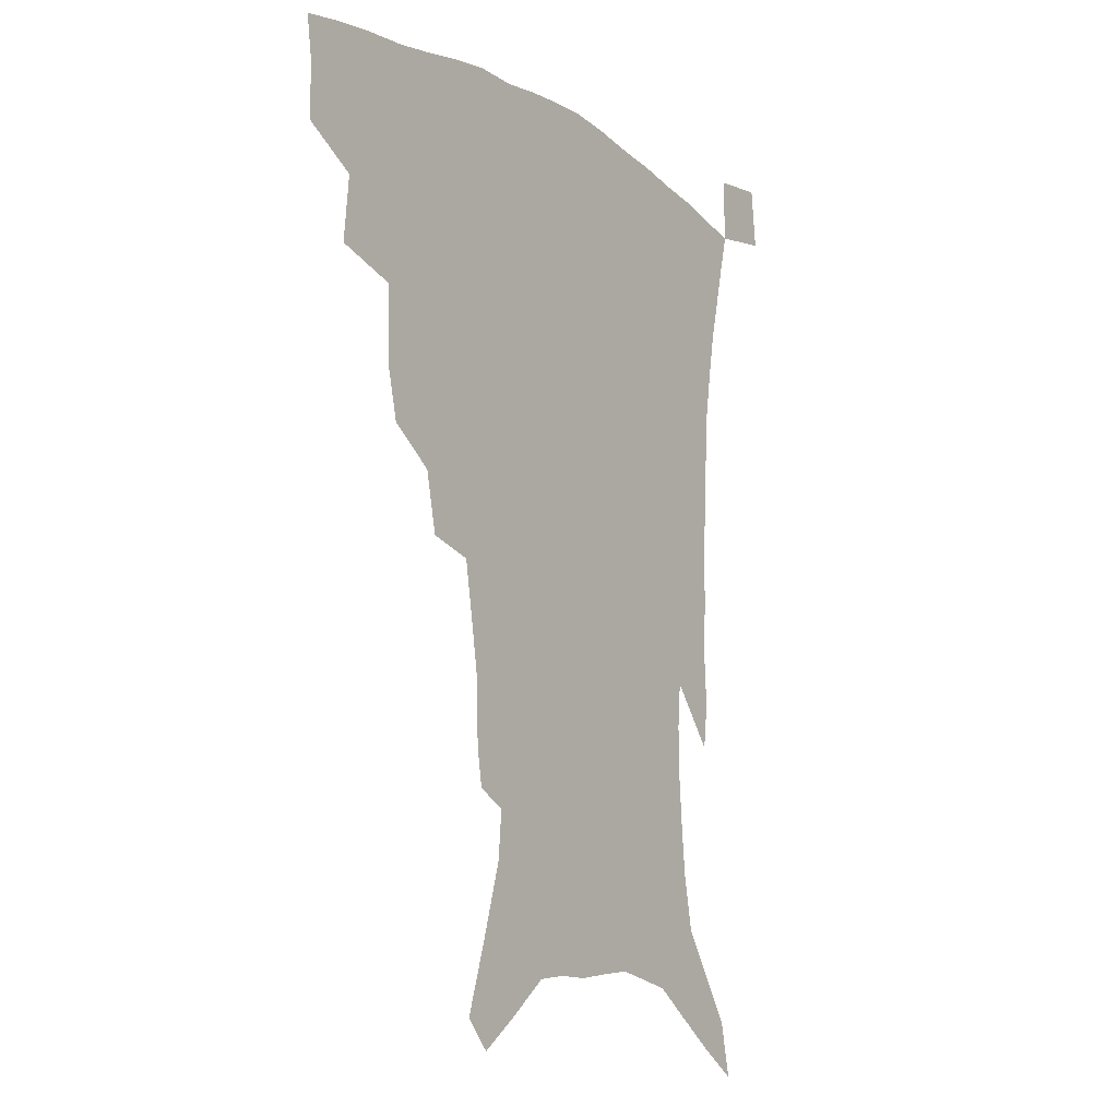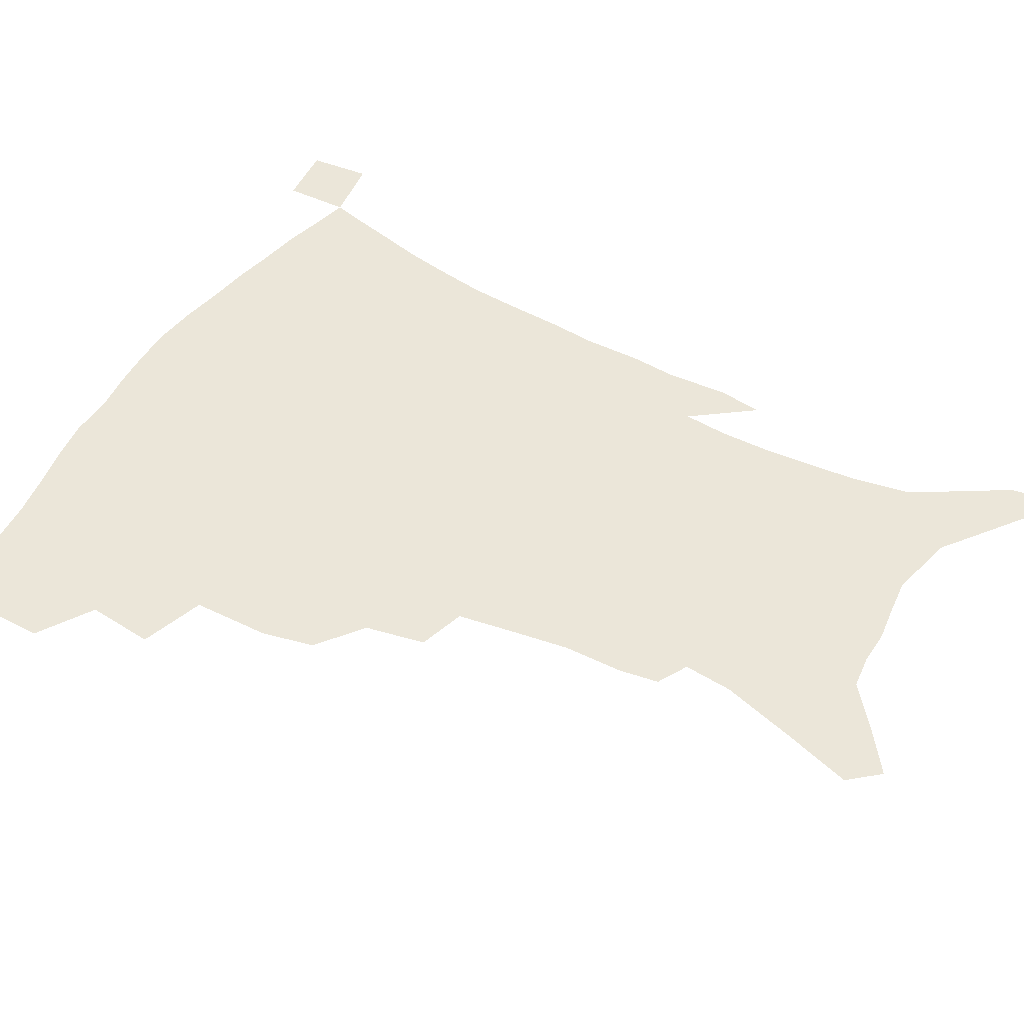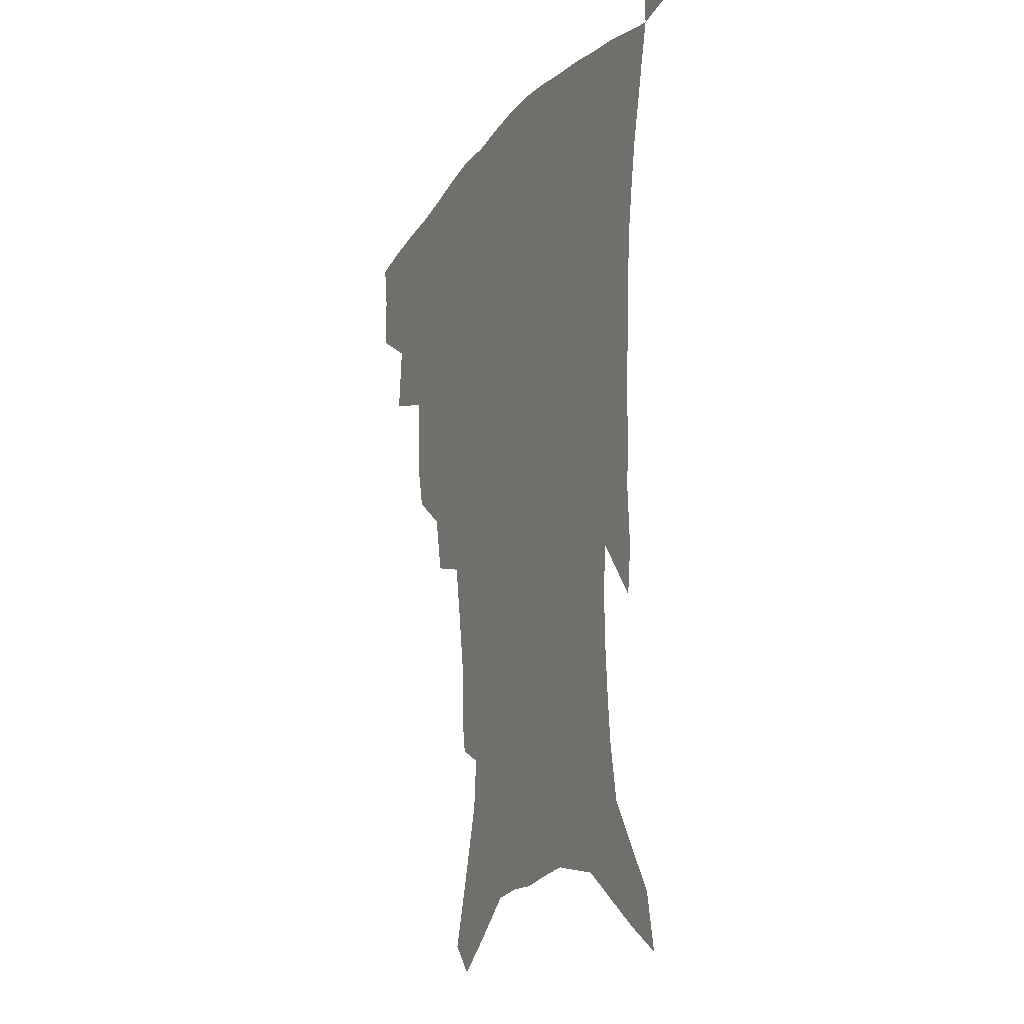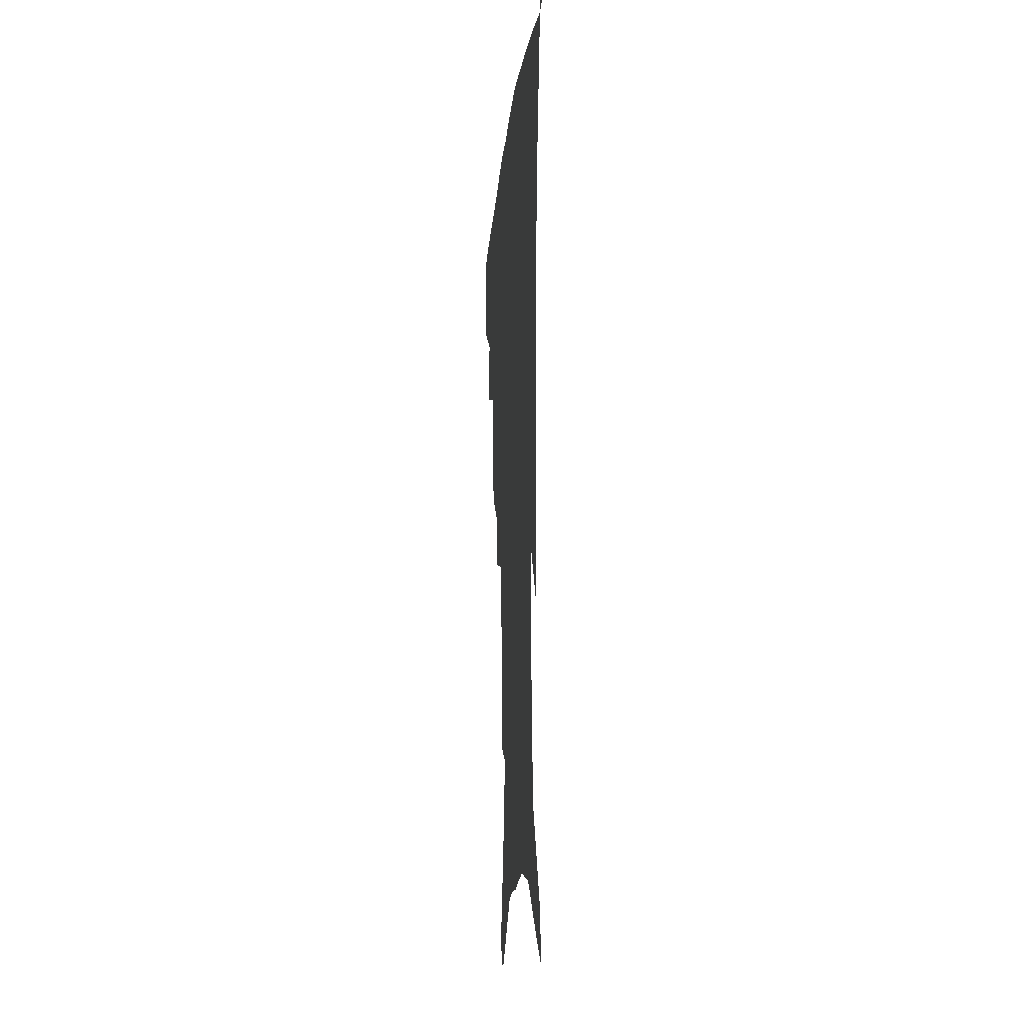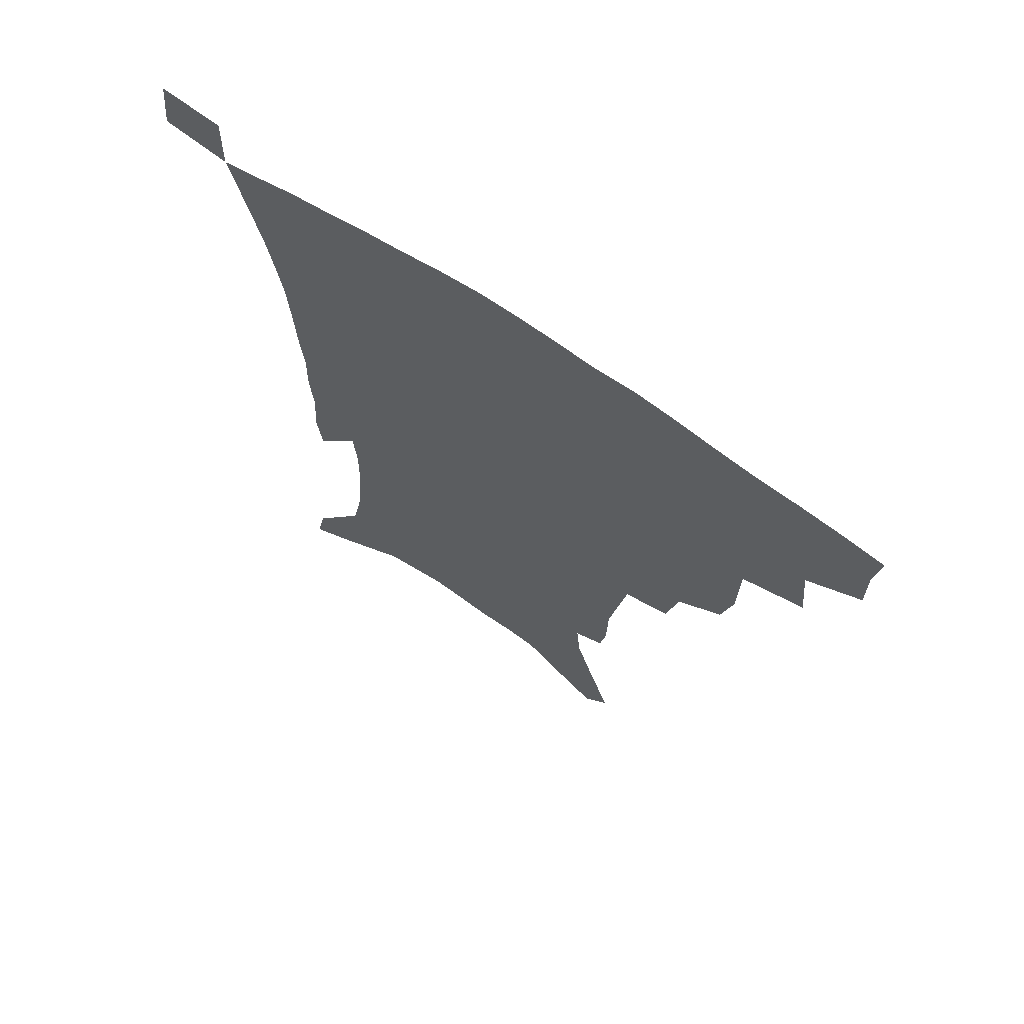
<metadata>
{"format":"obj","ext":"obj","renderer":"f3d","projection":"perspective","resolution":1024,"background":"white","views":[{"elev":-12.1,"azim":-54.7,"up":"+Y"},{"elev":47.7,"azim":-59.9,"up":"+Z"},{"elev":-17.3,"azim":65.4,"up":"+Y"},{"elev":-14.7,"azim":85.1,"up":"+Y"},{"elev":68.5,"azim":-145.6,"up":"+Y"}]}
</metadata>
<code>
v 439.9 394.1 0
v 440.1 412.9 0
v 437.9 428.6 0
v 457 359.1 0
v 459.3 382.2 0
v 457.3 398.9 0
v 455.5 415 0
v 453 431.4 0
v 484.1 307.2 0
v 480 325.1 0
v 479.5 351.8 0
v 477.5 370.2 0
v 475.9 386.9 0
v 473.1 402.1 0
v 470.7 417.5 0
v 468.2 433.3 0
v 504.5 274.5 0
v 500.2 295.2 0
v 497.8 318.1 0
v 495.6 337.9 0
v 494.9 359.5 0
v 493 375.2 0
v 490.7 390 0
v 488.4 404.6 0
v 486.2 419.5 0
v 484.2 434.7 0
v 530.1 195.9 0
v 527.9 209.4 0
v 527.5 230.1 0
v 524.7 247.8 0
v 521.1 269.7 0
v 516.5 288.3 0
v 515.3 314.1 0
v 512.8 330.7 0
v 510.2 346.2 0
v 508.9 363.2 0
v 507.1 378.1 0
v 505 392.4 0
v 502.9 406.8 0
v 500.9 421.5 0
v 499 437.1 0
v 524.4 123.3 0
v 531.8 147 0
v 539.4 173.3 0
v 540.9 190.3 0
v 540.9 210.8 0
v 539.1 226.6 0
v 537.3 244.8 0
v 534.6 263.2 0
v 531.4 280.8 0
v 528.4 297.9 0
v 527.3 319.9 0
v 525.3 335.1 0
v 524.1 351.7 0
v 522.4 365.9 0
v 521.1 380.6 0
v 519 394.4 0
v 517.3 408.7 0
v 515.5 423 0
v 513.5 439.8 0
v 533.4 113.1 0
v 540.6 137.3 0
v 546.8 161.1 0
v 550.3 181.8 0
v 550.7 199.8 0
v 551 223.1 0
v 549.2 239.1 0
v 546.9 254.1 0
v 544.2 268.8 0
v 542 287.3 0
v 540.6 307.4 0
v 539.2 323.8 0
v 538 339.5 0
v 537.2 355.1 0
v 536.1 368.8 0
v 535.4 382.9 0
v 533.4 396.3 0
v 531.7 410.5 0
v 529.8 425.6 0
v 527.9 441.8 0
v 548 124.1 0
v 555.4 150.1 0
v 560.3 174.3 0
v 560.6 190.3 0
v 560.3 207 0
v 560.3 230.4 0
v 558.7 245.8 0
v 557.1 263.1 0
v 554.7 276.4 0
v 553.1 293.9 0
v 552.2 312.3 0
v 551.2 327.8 0
v 550.6 343.2 0
v 549.9 357.3 0
v 549.5 371.3 0
v 548.4 384.2 0
v 547.3 397.4 0
v 546.7 411.1 0
v 545.1 425.6 0
v 543.1 441.4 0
v 563.2 136.6 0
v 568.4 160.3 0
v 569.8 177.4 0
v 570.1 194.5 0
v 570.2 215.7 0
v 569.3 232 0
v 568.1 250.1 0
v 566.7 265.8 0
v 565.2 281.8 0
v 564.2 299.3 0
v 563.6 316 0
v 562.6 328.9 0
v 562.7 345.3 0
v 562.6 359.6 0
v 562.2 372.4 0
v 561.3 385 0
v 561.2 398.4 0
v 560.6 411.8 0
v 559.2 426.2 0
v 557.2 443 0
v 575.1 138.1 0
v 579 163.7 0
v 579.9 183 0
v 579.3 196.6 0
v 579.4 218 0
v 578.6 234.6 0
v 577.6 250.6 0
v 576.6 267 0
v 575.5 281.7 0
v 574.8 298.9 0
v 574.5 316.9 0
v 574.7 333.2 0
v 574.4 345.9 0
v 574.5 359.9 0
v 575 373.3 0
v 574.8 385.8 0
v 575.1 398.9 0
v 574.7 411.9 0
v 573 427.4 0
v 571.2 444 0
v 587.3 137.7 0
v 589.3 164.7 0
v 589.4 184 0
v 589.3 204.4 0
v 588.8 220.4 0
v 588.2 239.4 0
v 587.4 253.7 0
v 586.8 272.1 0
v 586.4 286.7 0
v 585.8 302.2 0
v 585.7 319.3 0
v 585.8 334.1 0
v 586.3 347.6 0
v 586.8 361.8 0
v 587.1 373.3 0
v 588.3 386.7 0
v 588.3 399.1 0
v 588.1 411.9 0
v 586.8 427.7 0
v 585.3 444.2 0
v 599.9 139.5 0
v 599.7 163.7 0
v 599.2 183.9 0
v 598.9 201.1 0
v 598.3 218.7 0
v 597.6 237.2 0
v 597 255 0
v 597 269.2 0
v 596.4 288.7 0
v 596.4 302.6 0
v 596.4 318.9 0
v 597 331.8 0
v 597.7 347.6 0
v 598.4 360.4 0
v 599.8 374.4 0
v 600.7 386.7 0
v 601.3 399.1 0
v 601.2 412.7 0
v 600.7 427.2 0
v 600.1 442.6 0
v 612.2 140.9 0
v 610.7 159.9 0
v 609 182.3 0
v 608.3 200.5 0
v 607.5 219.2 0
v 607 237.6 0
v 606.9 252.5 0
v 606.7 269.5 0
v 606.8 285.3 0
v 606.9 301.6 0
v 607.2 317.1 0
v 608.1 334.1 0
v 608.9 346.6 0
v 610 359.1 0
v 611.4 373.5 0
v 612.8 386.1 0
v 614.1 398.3 0
v 615.7 411 0
v 615.9 424.7 0
v 615.5 439.8 0
v 624.2 138.4 0
v 621.2 158.9 0
v 619.9 175.8 0
v 618.1 196.7 0
v 616.5 219.8 0
v 616.2 236.8 0
v 616.6 251 0
v 616.4 269.1 0
v 617.5 281.3 0
v 617.6 297.9 0
v 618.1 313.1 0
v 618.5 332.6 0
v 619.8 346.3 0
v 621.5 358.1 0
v 623.1 371.3 0
v 624.8 384.1 0
v 626.7 396.8 0
v 629 409.5 0
v 629.8 422.8 0
v 629.8 437.8 0
v 635.6 136 0
v 632.6 154.5 0
v 629.3 176.3 0
v 628.1 193 0
v 626.7 212.9 0
v 626.3 230.8 0
v 627.1 244.7 0
v 626.8 263.3 0
v 627.4 279.4 0
v 627.9 295.3 0
v 628.7 310.9 0
v 630.1 325.6 0
v 630.7 342.6 0
v 632.8 355.1 0
v 634.7 368.8 0
v 636.8 383.2 0
v 639 394.9 0
v 641.3 408 0
v 643.3 420.5 0
v 644.4 434.9 0
v 650.1 125.5 0
v 645.1 147.1 0
v 641 168.5 0
v 638.9 186.4 0
v 636.5 208 0
v 636.5 223.8 0
v 636.9 239.4 0
v 637.2 257.1 0
v 637.6 274.3 0
v 639 288.7 0
v 639.2 306.6 0
v 641 320.4 0
v 641.8 337.3 0
v 644 351.3 0
v 646.3 364.7 0
v 648.4 379.8 0
v 651.1 392.9 0
v 653.7 405.7 0
v 656.2 418.3 0
v 658 432.7 0
v 664.6 115.1 0
v 659.1 137 0
v 654.8 156.9 0
v 651.1 176.9 0
v 649.4 194.8 0
v 648.1 212.7 0
v 647.8 229.7 0
v 649.1 245.4 0
v 650.3 261.9 0
v 650.6 279.7 0
v 651 297.3 0
v 652.2 313.1 0
v 655 326.3 0
v 655.4 345.6 0
v 657.5 361.1 0
v 659.6 377.1 0
v 663.2 389.3 0
v 666 403 0
v 668.9 415.9 0
v 671.8 429.2 0
v 678.9 105.8 0
v 675 124.7 0
v 665.4 224 0
v 667.2 240 0
v 665.9 261.6 0
v 667.1 278.1 0
v 666.7 297.5 0
v 668.1 313.9 0
v 668.9 332.5 0
v 670 351.1 0
v 672.5 367.6 0
v 675.3 384.3 0
v 678.7 398.7 0
v 681.9 412.7 0
v 685.2 426.1 0
v 684.6 449 0
v 708.3 429.7 0
v 706.1 451.4 0
f 5 6 1
f 1 6 2
f 6 7 2
f 2 7 3
f 7 8 3
f 11 12 4
f 4 12 5
f 12 13 5
f 5 13 6
f 13 14 6
f 6 14 7
f 14 15 7
f 7 15 8
f 15 16 8
f 18 19 9
f 9 19 10
f 19 20 10
f 10 20 11
f 20 21 11
f 11 21 12
f 21 22 12
f 12 22 13
f 22 23 13
f 13 23 14
f 23 24 14
f 14 24 15
f 24 25 15
f 15 25 16
f 25 26 16
f 31 32 17
f 17 32 18
f 32 33 18
f 18 33 19
f 33 34 19
f 19 34 20
f 34 35 20
f 20 35 21
f 35 36 21
f 21 36 22
f 36 37 22
f 22 37 23
f 37 38 23
f 23 38 24
f 38 39 24
f 24 39 25
f 39 40 25
f 25 40 26
f 40 41 26
f 45 46 27
f 27 46 28
f 46 47 28
f 28 47 29
f 47 48 29
f 29 48 30
f 48 49 30
f 30 49 31
f 49 50 31
f 31 50 32
f 50 51 32
f 32 51 33
f 51 52 33
f 33 52 34
f 52 53 34
f 34 53 35
f 53 54 35
f 35 54 36
f 54 55 36
f 36 55 37
f 55 56 37
f 37 56 38
f 56 57 38
f 38 57 39
f 57 58 39
f 39 58 40
f 58 59 40
f 40 59 41
f 59 60 41
f 61 62 42
f 42 62 43
f 62 63 43
f 43 63 44
f 63 64 44
f 44 64 45
f 64 65 45
f 45 65 46
f 65 66 46
f 46 66 47
f 66 67 47
f 47 67 48
f 67 68 48
f 48 68 49
f 68 69 49
f 49 69 50
f 69 70 50
f 50 70 51
f 70 71 51
f 51 71 52
f 71 72 52
f 52 72 53
f 72 73 53
f 53 73 54
f 73 74 54
f 54 74 55
f 74 75 55
f 55 75 56
f 75 76 56
f 56 76 57
f 76 77 57
f 57 77 58
f 77 78 58
f 58 78 59
f 78 79 59
f 59 79 60
f 79 80 60
f 61 81 62
f 81 82 62
f 62 82 63
f 82 83 63
f 63 83 64
f 83 84 64
f 64 84 65
f 84 85 65
f 65 85 66
f 85 86 66
f 66 86 67
f 86 87 67
f 67 87 68
f 87 88 68
f 68 88 69
f 88 89 69
f 69 89 70
f 89 90 70
f 70 90 71
f 90 91 71
f 71 91 72
f 91 92 72
f 72 92 73
f 92 93 73
f 73 93 74
f 93 94 74
f 74 94 75
f 94 95 75
f 75 95 76
f 95 96 76
f 76 96 77
f 96 97 77
f 77 97 78
f 97 98 78
f 78 98 79
f 98 99 79
f 79 99 80
f 99 100 80
f 81 101 82
f 101 102 82
f 82 102 83
f 102 103 83
f 83 103 84
f 103 104 84
f 84 104 85
f 104 105 85
f 85 105 86
f 105 106 86
f 86 106 87
f 106 107 87
f 87 107 88
f 107 108 88
f 88 108 89
f 108 109 89
f 89 109 90
f 109 110 90
f 90 110 91
f 110 111 91
f 91 111 92
f 111 112 92
f 92 112 93
f 112 113 93
f 93 113 94
f 113 114 94
f 94 114 95
f 114 115 95
f 95 115 96
f 115 116 96
f 96 116 97
f 116 117 97
f 97 117 98
f 117 118 98
f 98 118 99
f 118 119 99
f 99 119 100
f 119 120 100
f 101 121 102
f 121 122 102
f 102 122 103
f 122 123 103
f 103 123 104
f 123 124 104
f 104 124 105
f 124 125 105
f 105 125 106
f 125 126 106
f 106 126 107
f 126 127 107
f 107 127 108
f 127 128 108
f 108 128 109
f 128 129 109
f 109 129 110
f 129 130 110
f 110 130 111
f 130 131 111
f 111 131 112
f 131 132 112
f 112 132 113
f 132 133 113
f 113 133 114
f 133 134 114
f 114 134 115
f 134 135 115
f 115 135 116
f 135 136 116
f 116 136 117
f 136 137 117
f 117 137 118
f 137 138 118
f 118 138 119
f 138 139 119
f 119 139 120
f 139 140 120
f 121 141 122
f 141 142 122
f 122 142 123
f 142 143 123
f 123 143 124
f 143 144 124
f 124 144 125
f 144 145 125
f 125 145 126
f 145 146 126
f 126 146 127
f 146 147 127
f 127 147 128
f 147 148 128
f 128 148 129
f 148 149 129
f 129 149 130
f 149 150 130
f 130 150 131
f 150 151 131
f 131 151 132
f 151 152 132
f 132 152 133
f 152 153 133
f 133 153 134
f 153 154 134
f 134 154 135
f 154 155 135
f 135 155 136
f 155 156 136
f 136 156 137
f 156 157 137
f 137 157 138
f 157 158 138
f 138 158 139
f 158 159 139
f 139 159 140
f 159 160 140
f 141 161 142
f 161 162 142
f 142 162 143
f 162 163 143
f 143 163 144
f 163 164 144
f 144 164 145
f 164 165 145
f 145 165 146
f 165 166 146
f 146 166 147
f 166 167 147
f 147 167 148
f 167 168 148
f 148 168 149
f 168 169 149
f 149 169 150
f 169 170 150
f 150 170 151
f 170 171 151
f 151 171 152
f 171 172 152
f 152 172 153
f 172 173 153
f 153 173 154
f 173 174 154
f 154 174 155
f 174 175 155
f 155 175 156
f 175 176 156
f 156 176 157
f 176 177 157
f 157 177 158
f 177 178 158
f 158 178 159
f 178 179 159
f 159 179 160
f 179 180 160
f 161 181 162
f 181 182 162
f 162 182 163
f 182 183 163
f 163 183 164
f 183 184 164
f 164 184 165
f 184 185 165
f 165 185 166
f 185 186 166
f 166 186 167
f 186 187 167
f 167 187 168
f 187 188 168
f 168 188 169
f 188 189 169
f 169 189 170
f 189 190 170
f 170 190 171
f 190 191 171
f 171 191 172
f 191 192 172
f 172 192 173
f 192 193 173
f 173 193 174
f 193 194 174
f 174 194 175
f 194 195 175
f 175 195 176
f 195 196 176
f 176 196 177
f 196 197 177
f 177 197 178
f 197 198 178
f 178 198 179
f 198 199 179
f 179 199 180
f 199 200 180
f 181 201 182
f 201 202 182
f 182 202 183
f 202 203 183
f 183 203 184
f 203 204 184
f 184 204 185
f 204 205 185
f 185 205 186
f 205 206 186
f 186 206 187
f 206 207 187
f 187 207 188
f 207 208 188
f 188 208 189
f 208 209 189
f 189 209 190
f 209 210 190
f 190 210 191
f 210 211 191
f 191 211 192
f 211 212 192
f 192 212 193
f 212 213 193
f 193 213 194
f 213 214 194
f 194 214 195
f 214 215 195
f 195 215 196
f 215 216 196
f 196 216 197
f 216 217 197
f 197 217 198
f 217 218 198
f 198 218 199
f 218 219 199
f 199 219 200
f 219 220 200
f 201 221 202
f 221 222 202
f 202 222 203
f 222 223 203
f 203 223 204
f 223 224 204
f 204 224 205
f 224 225 205
f 205 225 206
f 225 226 206
f 206 226 207
f 226 227 207
f 207 227 208
f 227 228 208
f 208 228 209
f 228 229 209
f 209 229 210
f 229 230 210
f 210 230 211
f 230 231 211
f 211 231 212
f 231 232 212
f 212 232 213
f 232 233 213
f 213 233 214
f 233 234 214
f 214 234 215
f 234 235 215
f 215 235 216
f 235 236 216
f 216 236 217
f 236 237 217
f 217 237 218
f 237 238 218
f 218 238 219
f 238 239 219
f 219 239 220
f 239 240 220
f 221 241 222
f 241 242 222
f 222 242 223
f 242 243 223
f 223 243 224
f 243 244 224
f 224 244 225
f 244 245 225
f 225 245 226
f 245 246 226
f 226 246 227
f 246 247 227
f 227 247 228
f 247 248 228
f 228 248 229
f 248 249 229
f 229 249 230
f 249 250 230
f 230 250 231
f 250 251 231
f 231 251 232
f 251 252 232
f 232 252 233
f 252 253 233
f 233 253 234
f 253 254 234
f 234 254 235
f 254 255 235
f 235 255 236
f 255 256 236
f 236 256 237
f 256 257 237
f 237 257 238
f 257 258 238
f 238 258 239
f 258 259 239
f 239 259 240
f 259 260 240
f 241 261 242
f 261 262 242
f 242 262 243
f 262 263 243
f 243 263 244
f 263 264 244
f 244 264 245
f 264 265 245
f 245 265 246
f 265 266 246
f 246 266 247
f 266 267 247
f 247 267 248
f 267 268 248
f 248 268 249
f 268 269 249
f 249 269 250
f 269 270 250
f 250 270 251
f 270 271 251
f 251 271 252
f 271 272 252
f 252 272 253
f 272 273 253
f 253 273 254
f 273 274 254
f 254 274 255
f 274 275 255
f 255 275 256
f 275 276 256
f 256 276 257
f 276 277 257
f 257 277 258
f 277 278 258
f 258 278 259
f 278 279 259
f 259 279 260
f 279 280 260
f 261 281 262
f 281 282 262
f 262 282 263
f 268 283 269
f 283 284 269
f 269 284 270
f 284 285 270
f 270 285 271
f 285 286 271
f 271 286 272
f 286 287 272
f 272 287 273
f 287 288 273
f 273 288 274
f 288 289 274
f 274 289 275
f 289 290 275
f 275 290 276
f 290 291 276
f 276 291 277
f 291 292 277
f 277 292 278
f 292 293 278
f 278 293 279
f 293 294 279
f 279 294 280
f 294 295 280
f 295 297 296
f 297 298 296

</code>
